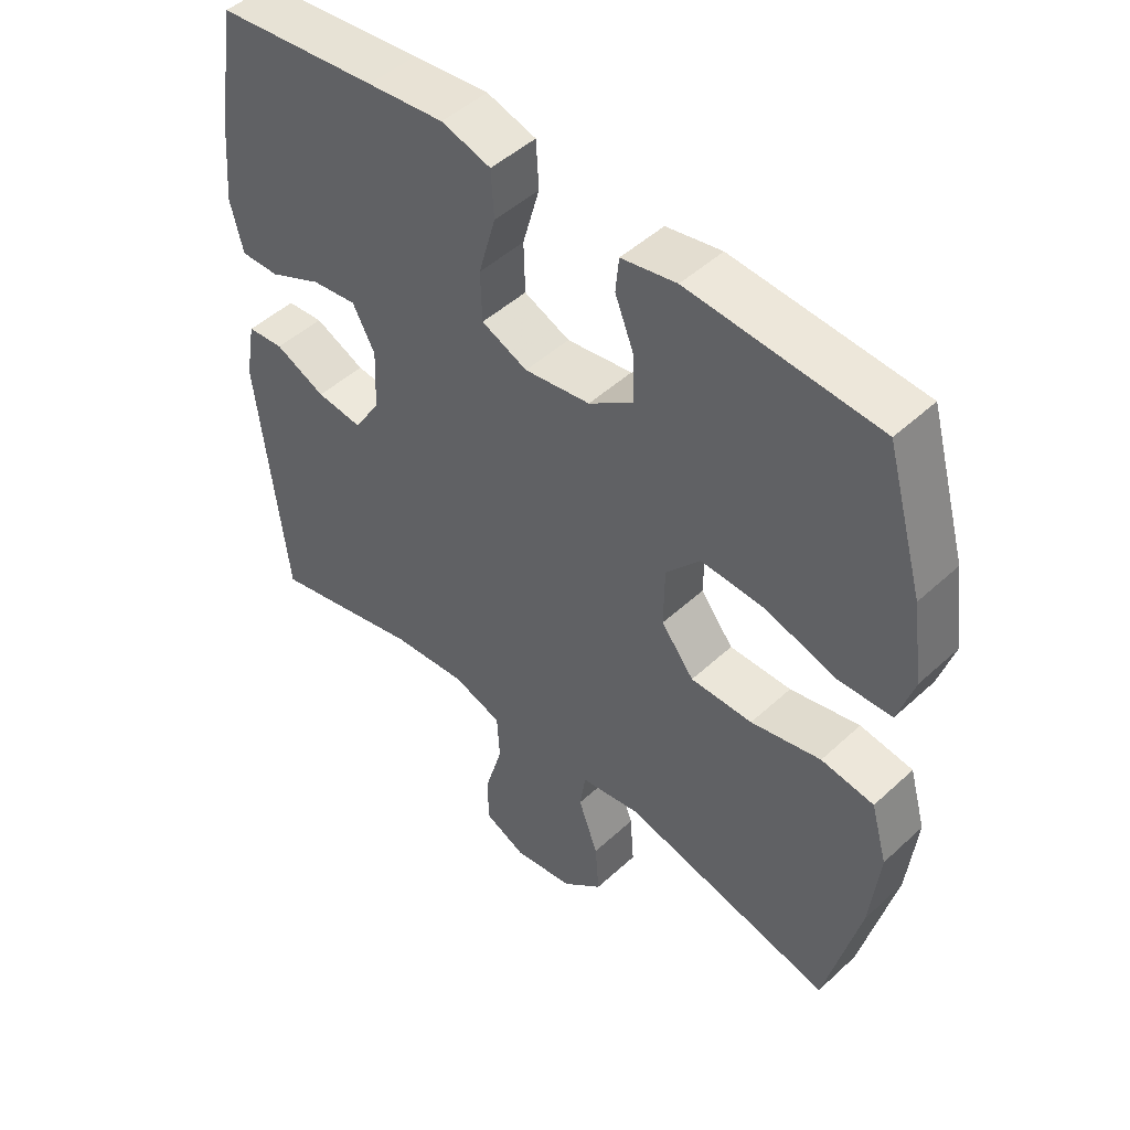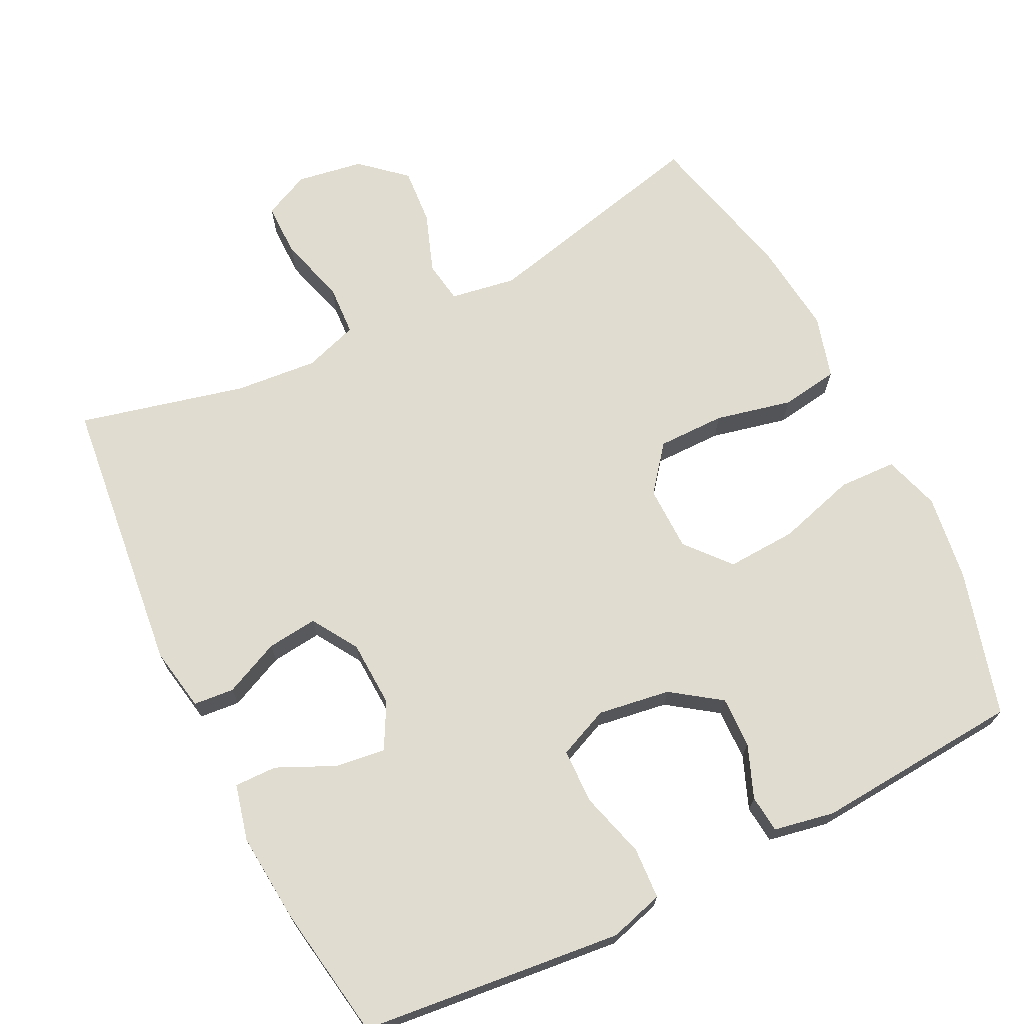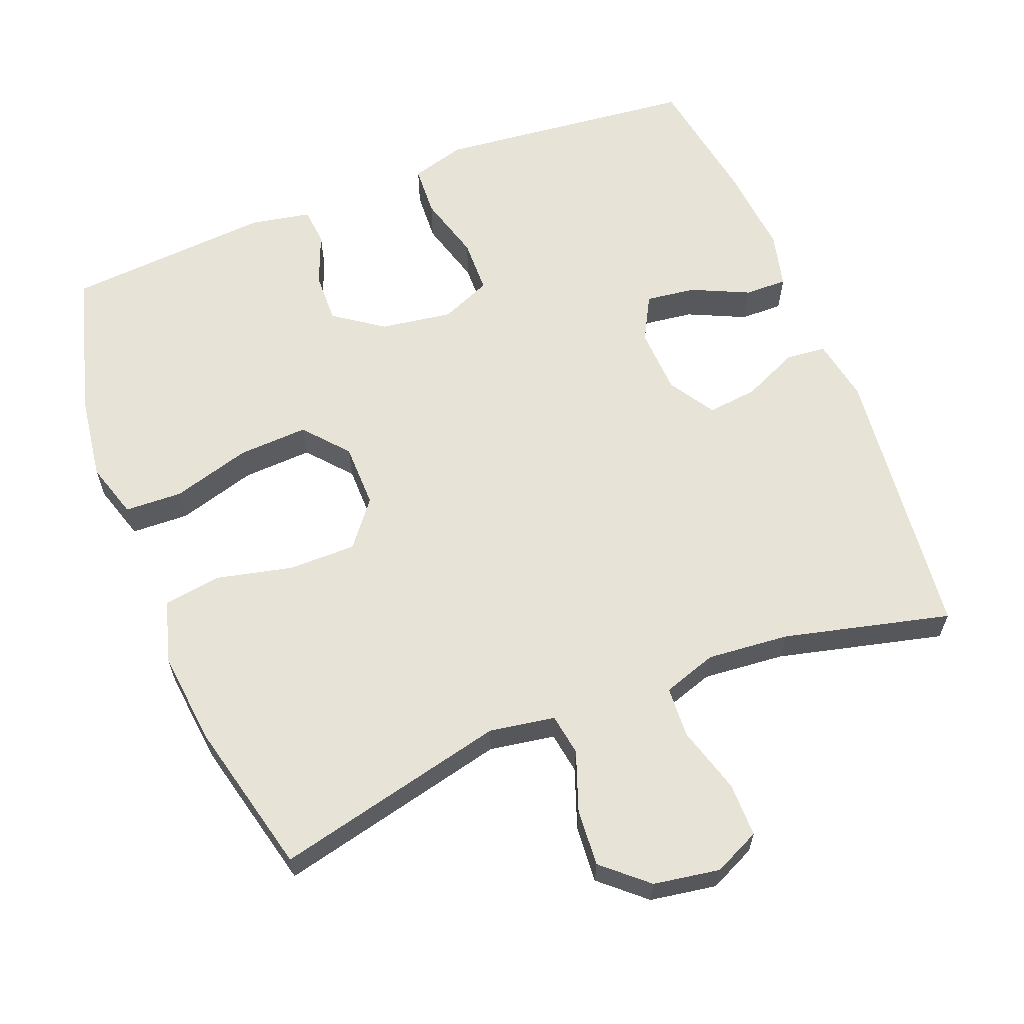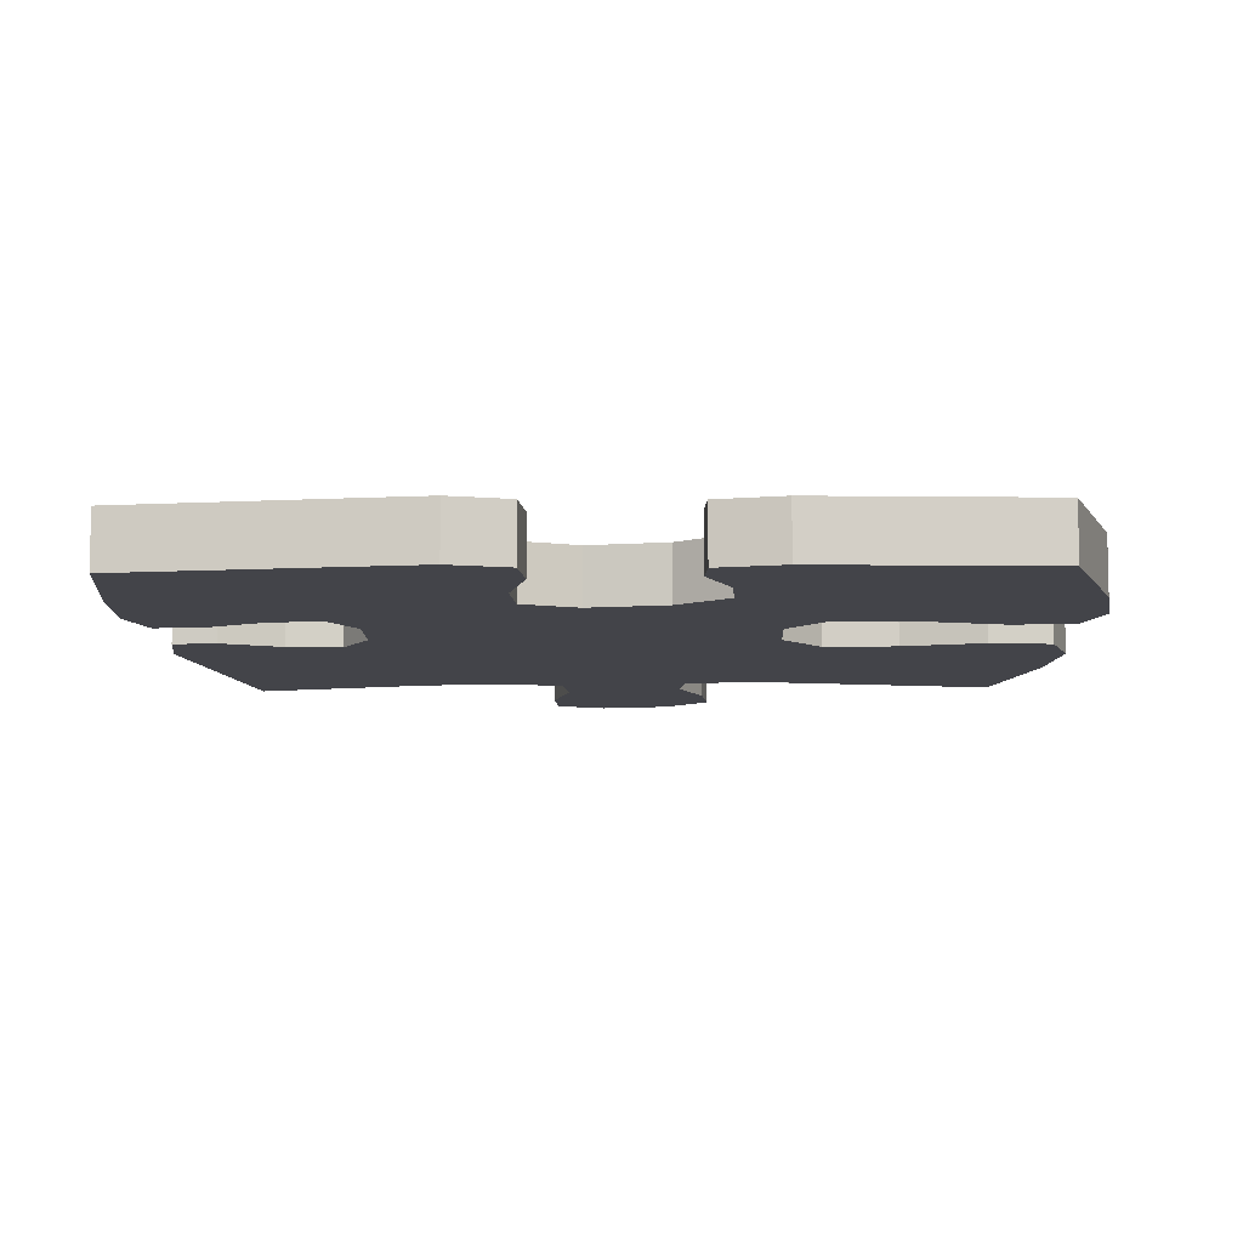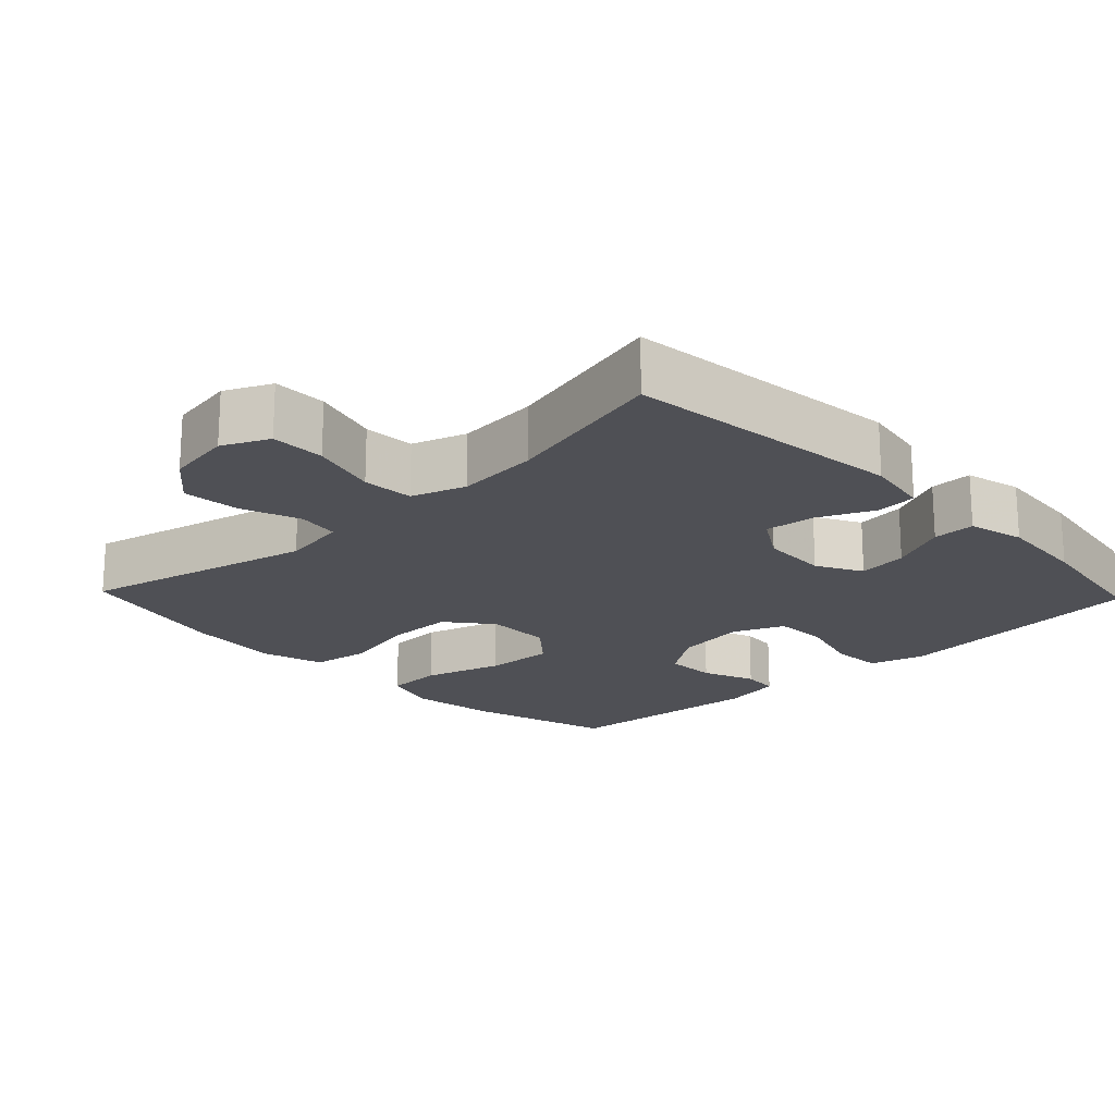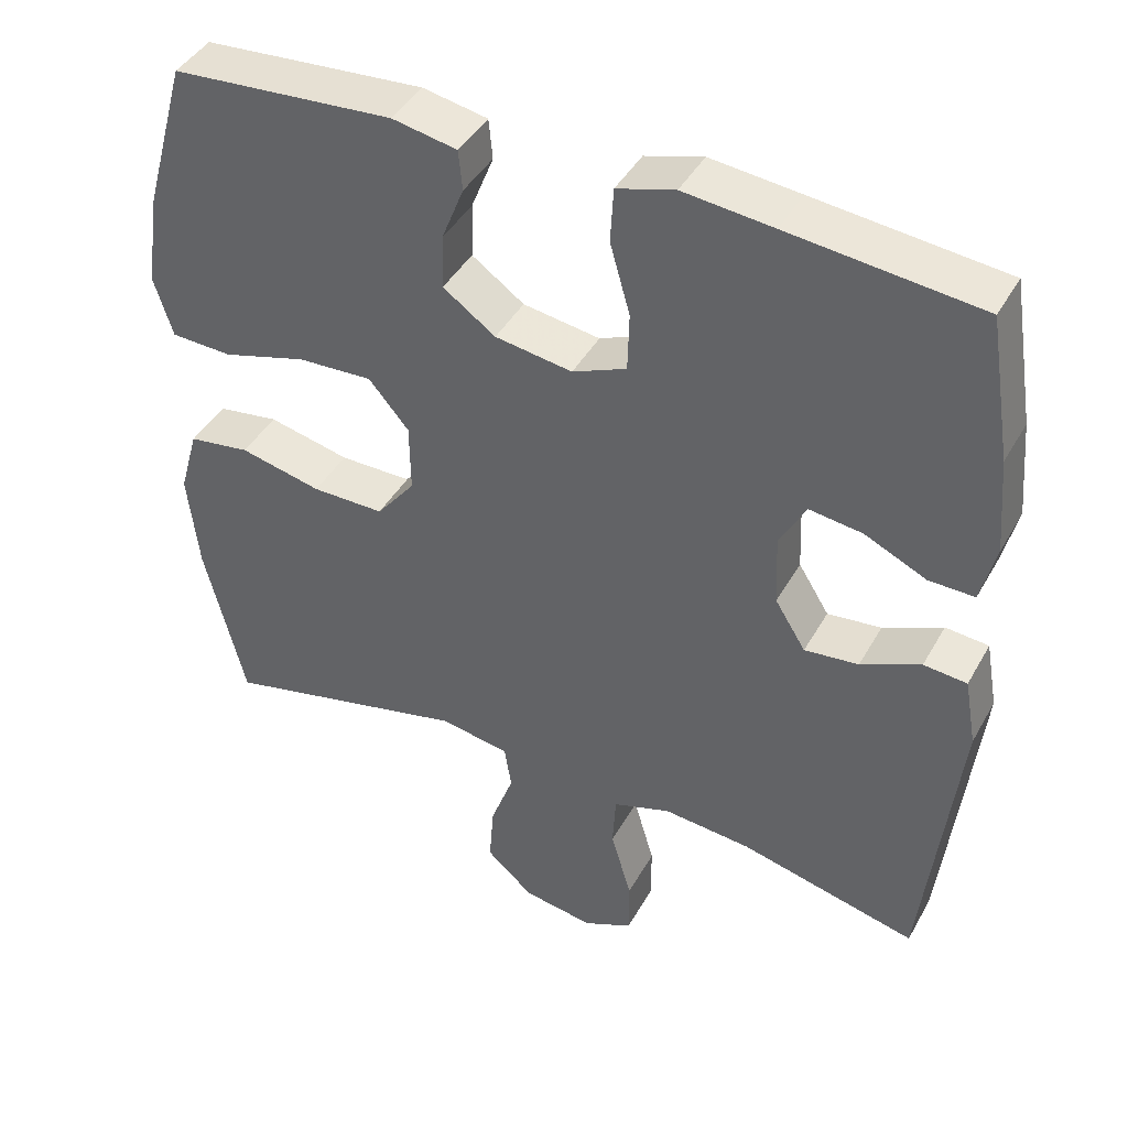
<metadata>
{"format":"obj","ext":"obj","renderer":"f3d","projection":"perspective","resolution":1024,"background":"white","views":[{"elev":48.2,"azim":44.2,"up":"+Z"},{"elev":69.7,"azim":-26.4,"up":"+Y"},{"elev":62.1,"azim":158.5,"up":"+Y"},{"elev":-8.4,"azim":2.5,"up":"+Y"},{"elev":-19.3,"azim":-136.3,"up":"+Y"},{"elev":42.8,"azim":-152.6,"up":"+Z"}]}
</metadata>
<code>
v -0.5 0.07 0.5
v -0.254 0.07 0.526
v -0.138 0.07 0.538
v -0.063 0.07 0.516
v -0.059 0.07 0.445
v -0.085 0.07 0.353
v -0.083 0.07 0.277
v -0.013 0.07 0.247
v 0.087 0.07 0.262
v 0.155 0.07 0.31
v 0.153 0.07 0.381
v 0.124 0.07 0.454
v 0.129 0.07 0.506
v 0.213 0.07 0.522
v 0.5 0.07 0.5
v 0.557 0.07 0.298
v 0.574 0.07 0.178
v 0.55 0.07 0.1
v 0.47 0.07 0.097
v 0.361 0.07 0.129
v 0.264 0.07 0.134
v 0.212 0.07 0.073
v 0.211 0.07 -0.017
v 0.261 0.07 -0.08
v 0.355 0.07 -0.08
v 0.461 0.07 -0.056
v 0.541 0.07 -0.068
v 0.566 0.07 -0.156
v 0.552 0.07 -0.286
v 0.5 0.07 -0.5
v 0.178 0.07 -0.424
v 0.087 0.07 -0.439
v 0.078 0.07 -0.497
v 0.108 0.07 -0.58
v 0.114 0.07 -0.659
v 0.053 0.07 -0.713
v -0.039 0.07 -0.728
v -0.103 0.07 -0.698
v -0.103 0.07 -0.623
v -0.076 0.07 -0.53
v -0.08 0.07 -0.459
v -0.155 0.07 -0.434
v -0.269 0.07 -0.444
v -0.5 0.07 -0.5
v -0.543 0.07 -0.112
v -0.527 0.07 -0.023
v -0.471 0.07 -0.018
v -0.394 0.07 -0.053
v -0.324 0.07 -0.061
v -0.284 0.07 0.003
v -0.28 0.07 0.096
v -0.314 0.07 0.159
v -0.383 0.07 0.15
v -0.463 0.07 0.113
v -0.522 0.07 0.112
v -0.541 0.07 0.19
v -0.53 0.07 0.315
v -0.5 0 0.5
v -0.254 0 0.526
v -0.138 0 0.538
v -0.063 0 0.516
v -0.059 0 0.445
v -0.085 0 0.353
v -0.083 0 0.277
v -0.013 0 0.247
v 0.087 0 0.262
v 0.155 0 0.31
v 0.153 0 0.381
v 0.124 0 0.454
v 0.129 0 0.506
v 0.213 0 0.522
v 0.5 0 0.5
v 0.557 0 0.298
v 0.574 0 0.178
v 0.55 0 0.1
v 0.47 0 0.097
v 0.361 0 0.129
v 0.264 0 0.134
v 0.212 0 0.073
v 0.211 0 -0.017
v 0.261 0 -0.08
v 0.355 0 -0.08
v 0.461 0 -0.056
v 0.541 0 -0.068
v 0.566 0 -0.156
v 0.552 0 -0.286
v 0.5 0 -0.5
v 0.178 0 -0.424
v 0.087 0 -0.439
v 0.078 0 -0.497
v 0.108 0 -0.58
v 0.114 0 -0.659
v 0.053 0 -0.713
v -0.039 0 -0.728
v -0.103 0 -0.698
v -0.103 0 -0.623
v -0.076 0 -0.53
v -0.08 0 -0.459
v -0.155 0 -0.434
v -0.269 0 -0.444
v -0.5 0 -0.5
v -0.543 0 -0.112
v -0.527 0 -0.023
v -0.471 0 -0.018
v -0.394 0 -0.053
v -0.324 0 -0.061
v -0.284 0 0.003
v -0.28 0 0.096
v -0.314 0 0.159
v -0.383 0 0.15
v -0.463 0 0.113
v -0.522 0 0.112
v -0.541 0 0.19
v -0.53 0 0.315
f 53 54 55 56
f 52 53 56 57
f 45 46 47 48
f 43 44 45 48
f 42 43 48 49
f 41 42 49 50
f 37 38 39 40
f 37 40 41
f 36 37 41
f 33 34 35 36
f 33 36 41 50
f 28 29 30 31
f 28 31 32
f 25 26 27 28
f 24 25 28 32
f 23 24 32
f 22 23 32
f 17 18 19 20
f 17 20 21
f 16 17 21
f 15 16 21
f 14 15 21 22
f 11 12 13 14
f 10 11 14 22
f 3 4 5 6
f 3 6 7
f 2 3 7
f 52 57 1 2
f 51 52 2 7
f 32 33 50 51
f 32 51 7 8
f 9 10 22 32
f 8 9 32
f 113 112 111 110
f 114 113 110 109
f 105 104 103 102
f 105 102 101 100
f 106 105 100 99
f 107 106 99 98
f 97 96 95 94
f 98 97 94
f 98 94 93
f 93 92 91 90
f 107 98 93 90
f 88 87 86 85
f 89 88 85
f 85 84 83 82
f 89 85 82 81
f 89 81 80
f 89 80 79
f 77 76 75 74
f 78 77 74
f 78 74 73
f 78 73 72
f 79 78 72 71
f 71 70 69 68
f 79 71 68 67
f 63 62 61 60
f 64 63 60
f 64 60 59
f 59 58 114 109
f 64 59 109 108
f 108 107 90 89
f 65 64 108 89
f 89 79 67 66
f 89 66 65
f 1 58 59 2
f 2 59 60 3
f 3 60 61 4
f 4 61 62 5
f 5 62 63 6
f 6 63 64 7
f 7 64 65 8
f 8 65 66 9
f 9 66 67 10
f 10 67 68 11
f 11 68 69 12
f 12 69 70 13
f 13 70 71 14
f 14 71 72 15
f 15 72 73 16
f 16 73 74 17
f 17 74 75 18
f 18 75 76 19
f 19 76 77 20
f 20 77 78 21
f 21 78 79 22
f 22 79 80 23
f 23 80 81 24
f 24 81 82 25
f 25 82 83 26
f 26 83 84 27
f 27 84 85 28
f 28 85 86 29
f 29 86 87 30
f 30 87 88 31
f 31 88 89 32
f 32 89 90 33
f 33 90 91 34
f 34 91 92 35
f 35 92 93 36
f 36 93 94 37
f 37 94 95 38
f 38 95 96 39
f 39 96 97 40
f 40 97 98 41
f 41 98 99 42
f 42 99 100 43
f 43 100 101 44
f 44 101 102 45
f 45 102 103 46
f 46 103 104 47
f 47 104 105 48
f 48 105 106 49
f 49 106 107 50
f 50 107 108 51
f 51 108 109 52
f 52 109 110 53
f 53 110 111 54
f 54 111 112 55
f 55 112 113 56
f 56 113 114 57
f 57 114 58 1

</code>
